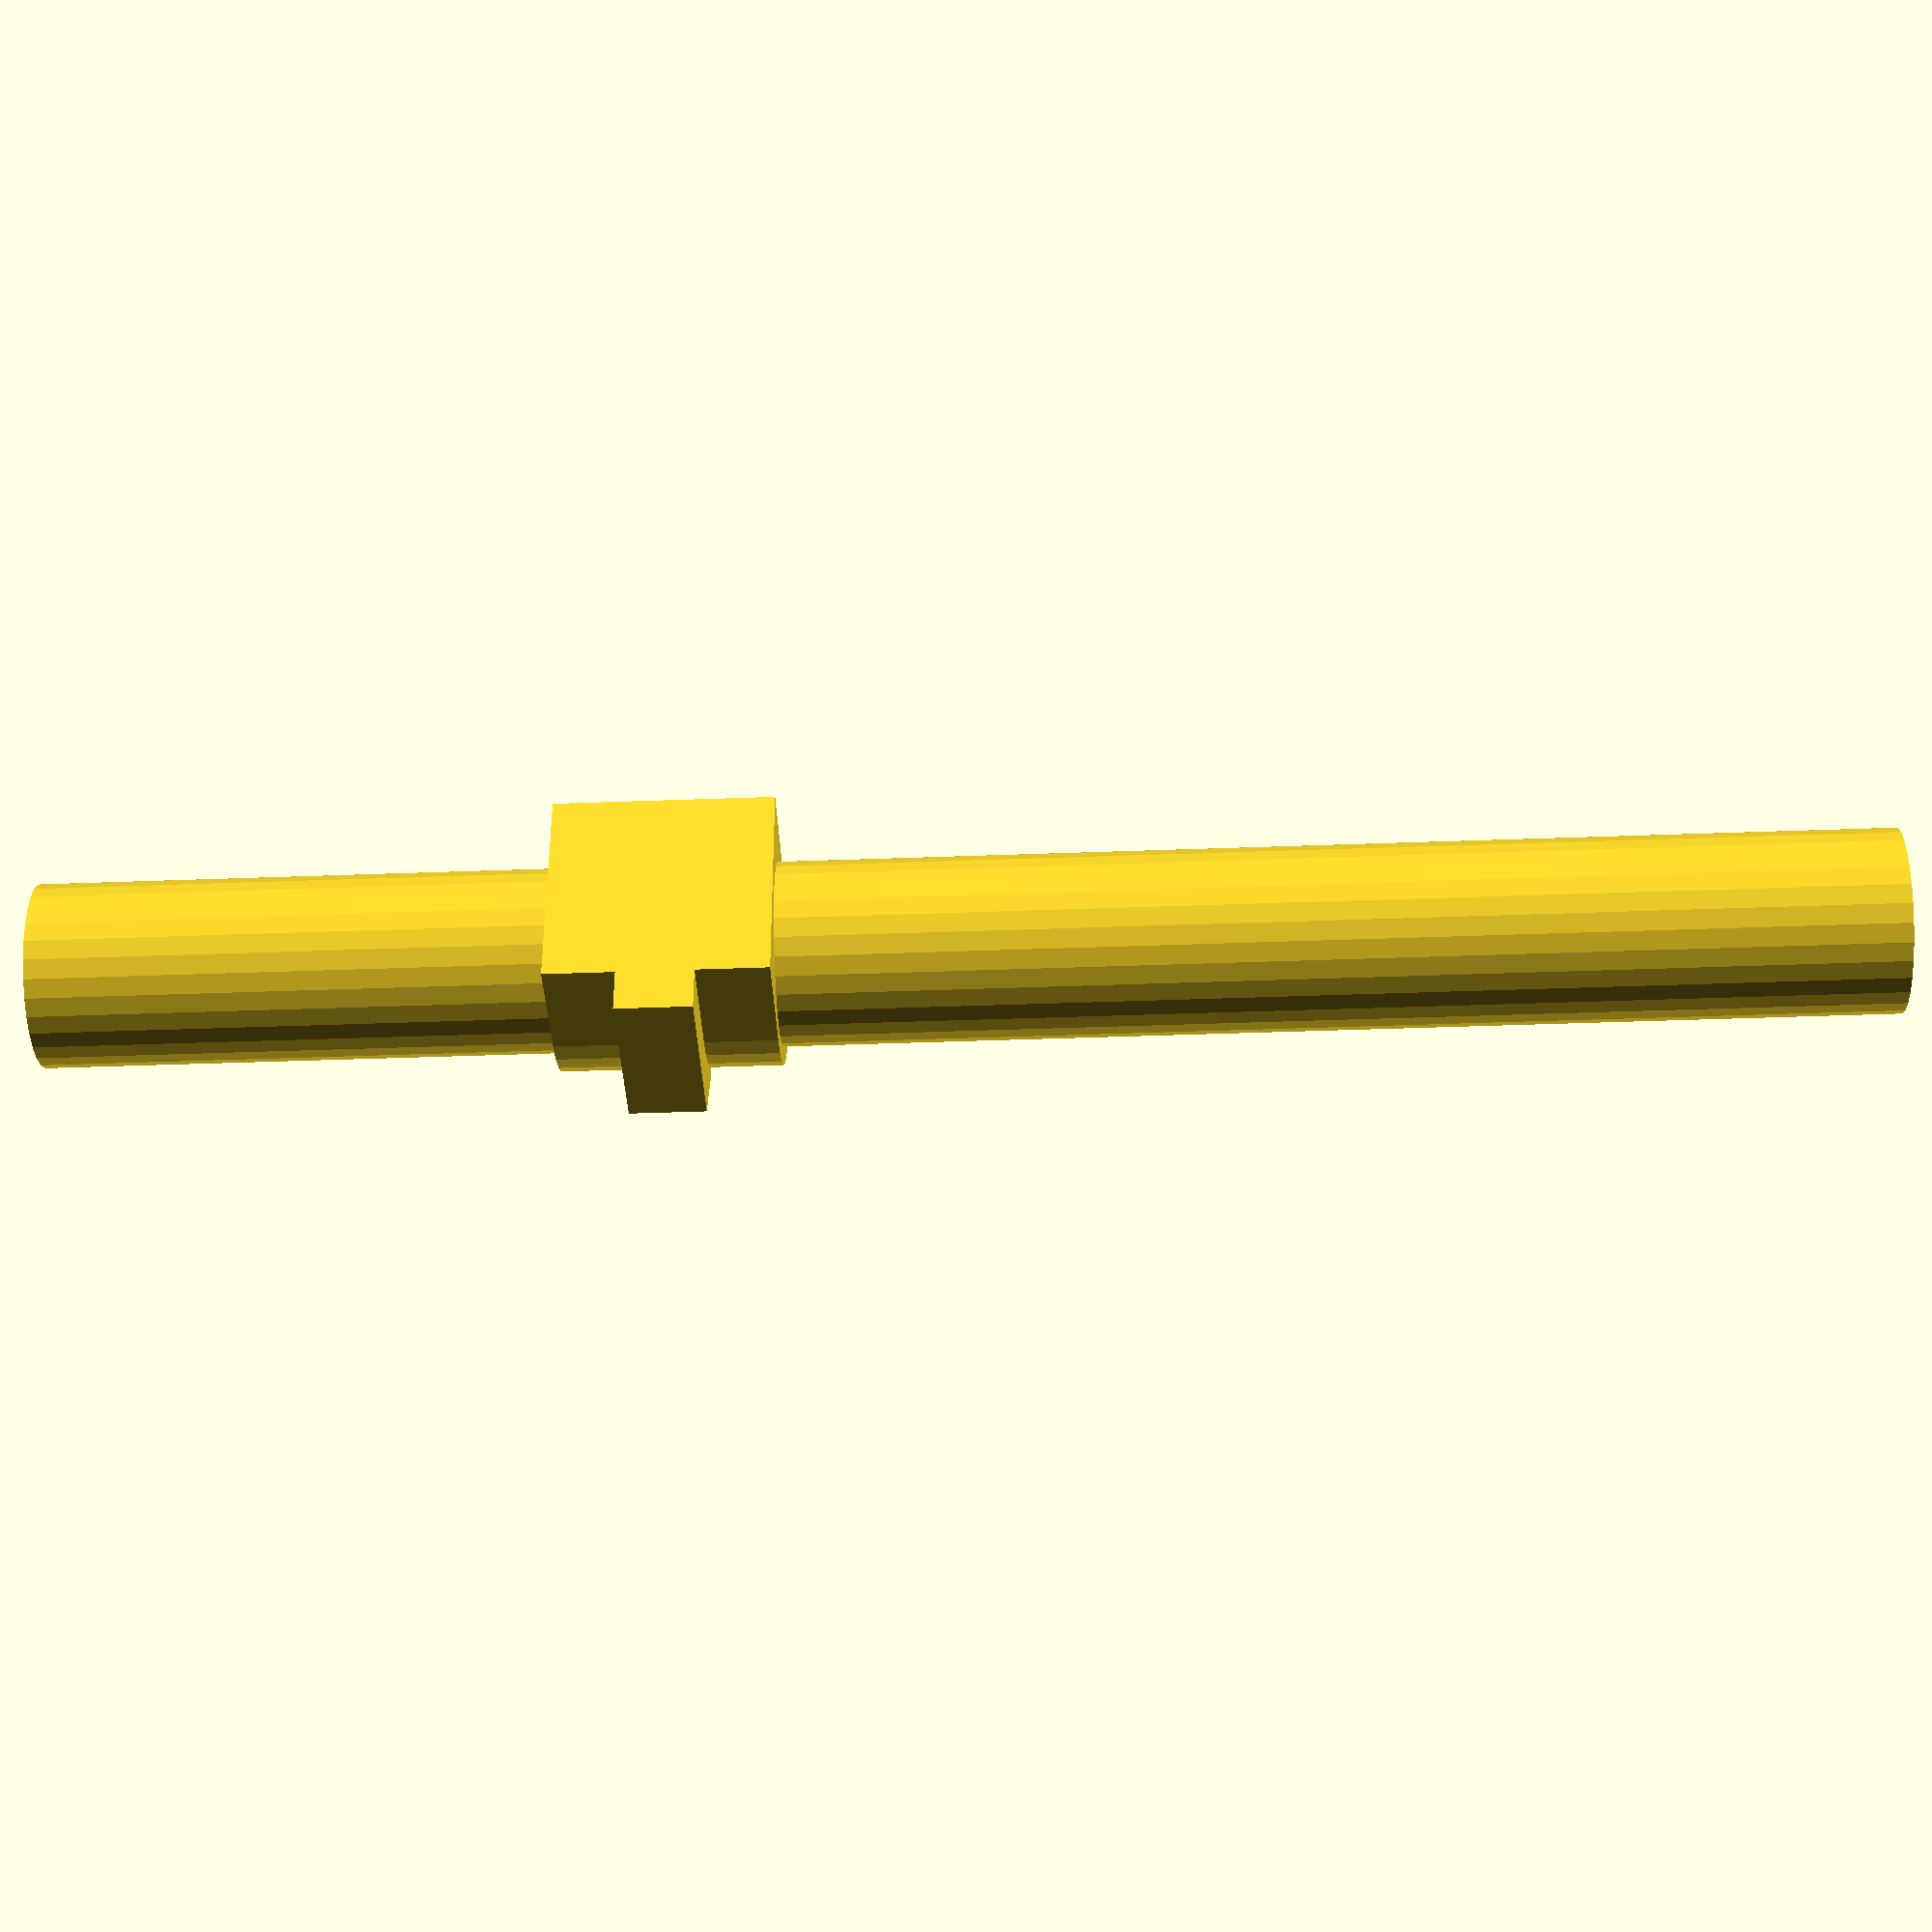
<openscad>
//All Units are in mm, Import as STL with Unit=mm
R=1.9; //Radius of Pipe in Inches
R_mm=R*25.4; //Converted to mm!
S=1.2; //Determines Strength of Clamp in Percentage


//Pipe Model for Visualization
translate([R_mm*S/2,R_mm*S/2,-R_mm*6]) cylinder(R_mm*10,R_mm/2,R_mm/2);

union()
{
	cube([R_mm*S,R_mm/2*S, R_mm*S]);
	translate([R_mm*S/2,R_mm*S/2,0]) cylinder(R_mm*S,R_mm*S/2,R_mm*S/2);
}

difference()
{
	translate([-R_mm/4,0,(R_mm/2)-(R_mm*5/48)]) cube([R_mm/2,R_mm,R_mm*5/12]);
	translate([-R_mm/4,R_mm*7/8,(R_mm/2)-(R_mm*5/24)]) rotate([0,0,22]) cube([R_mm/2,R_mm,2*R_mm*5/12]);
}
</openscad>
<views>
elev=45.5 azim=275.3 roll=92.4 proj=p view=solid
</views>
